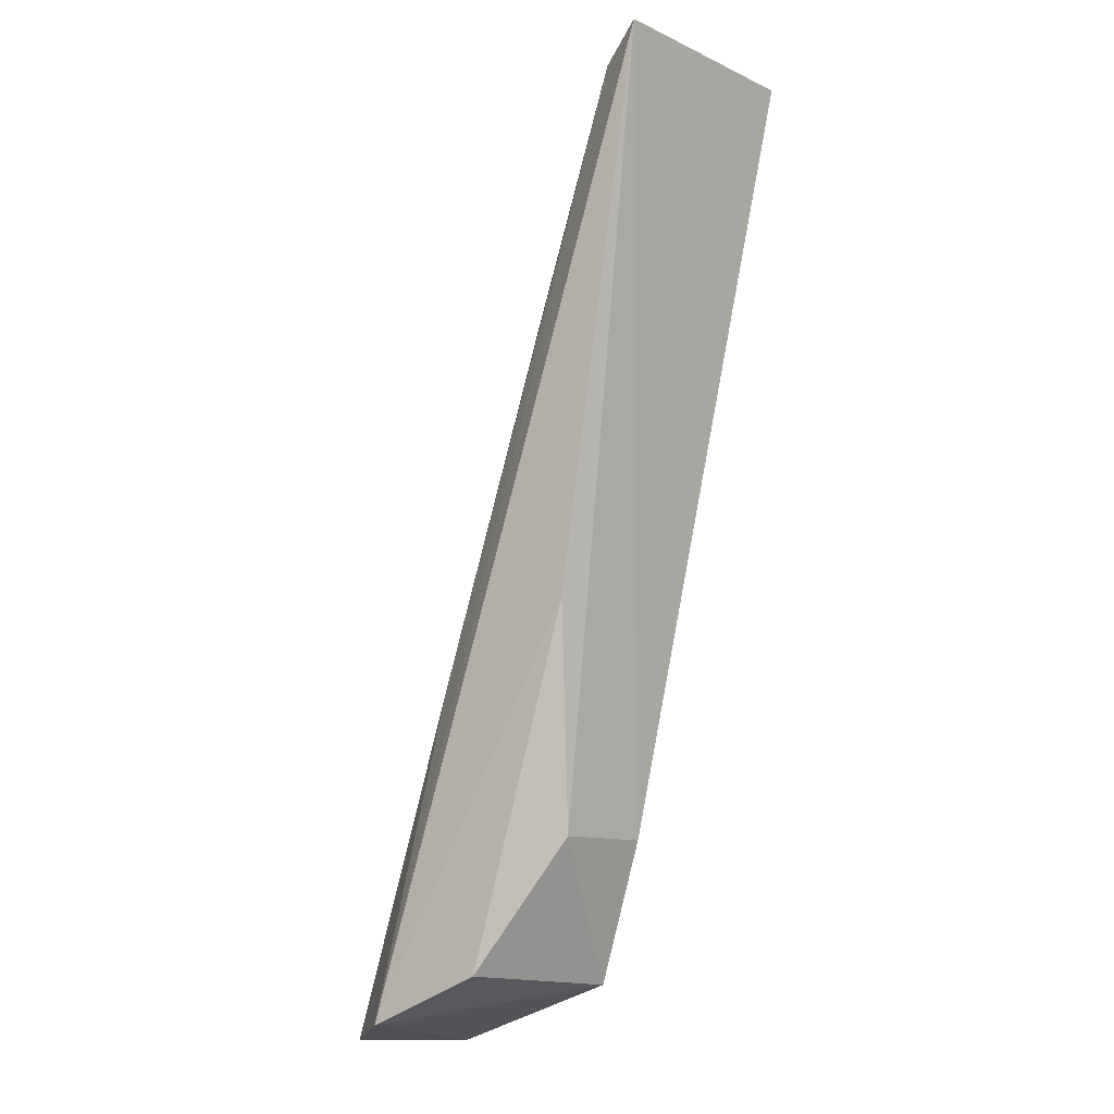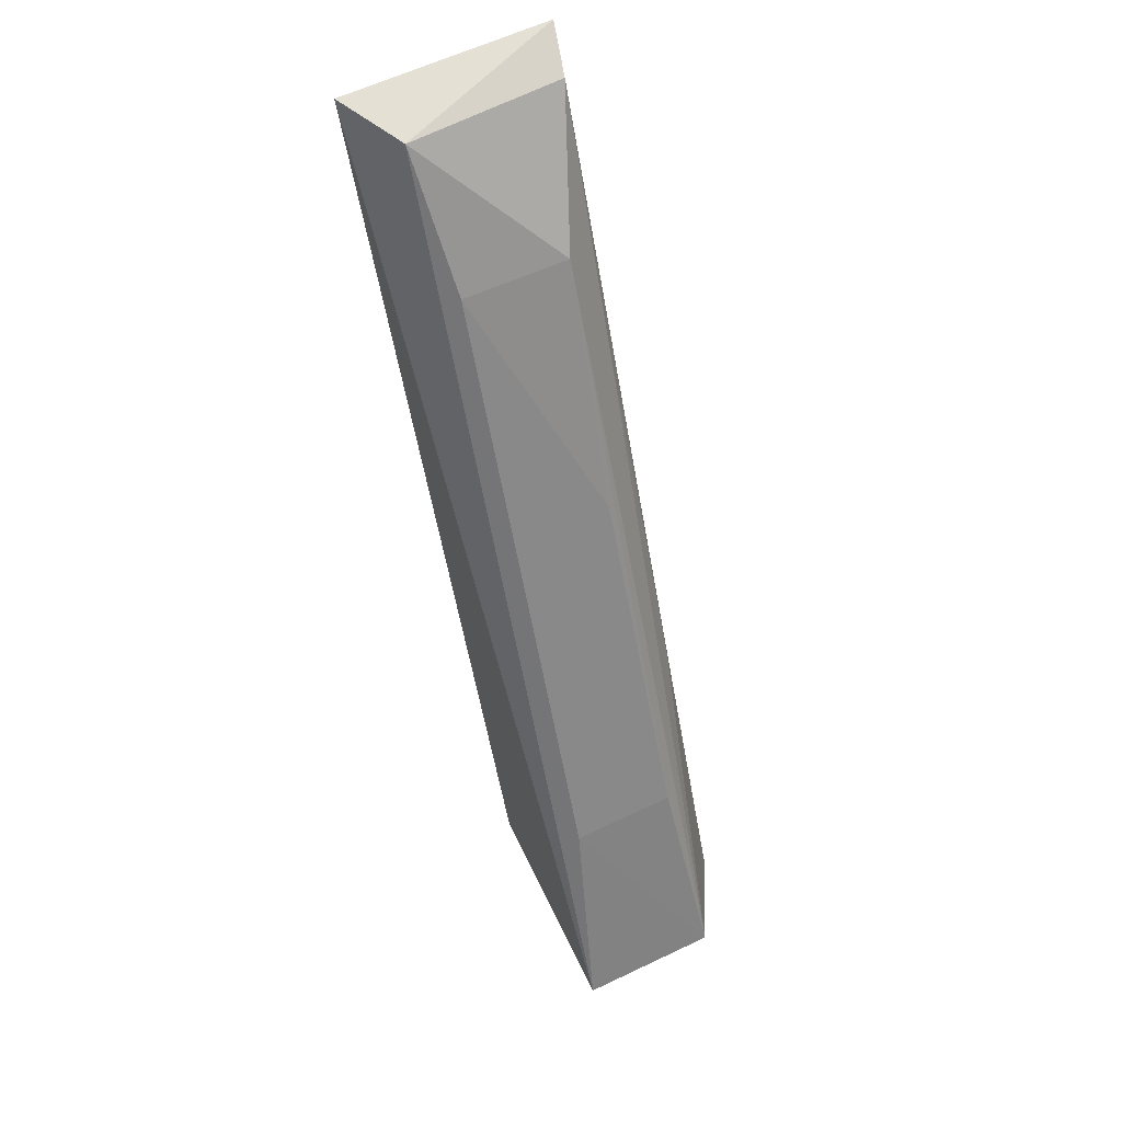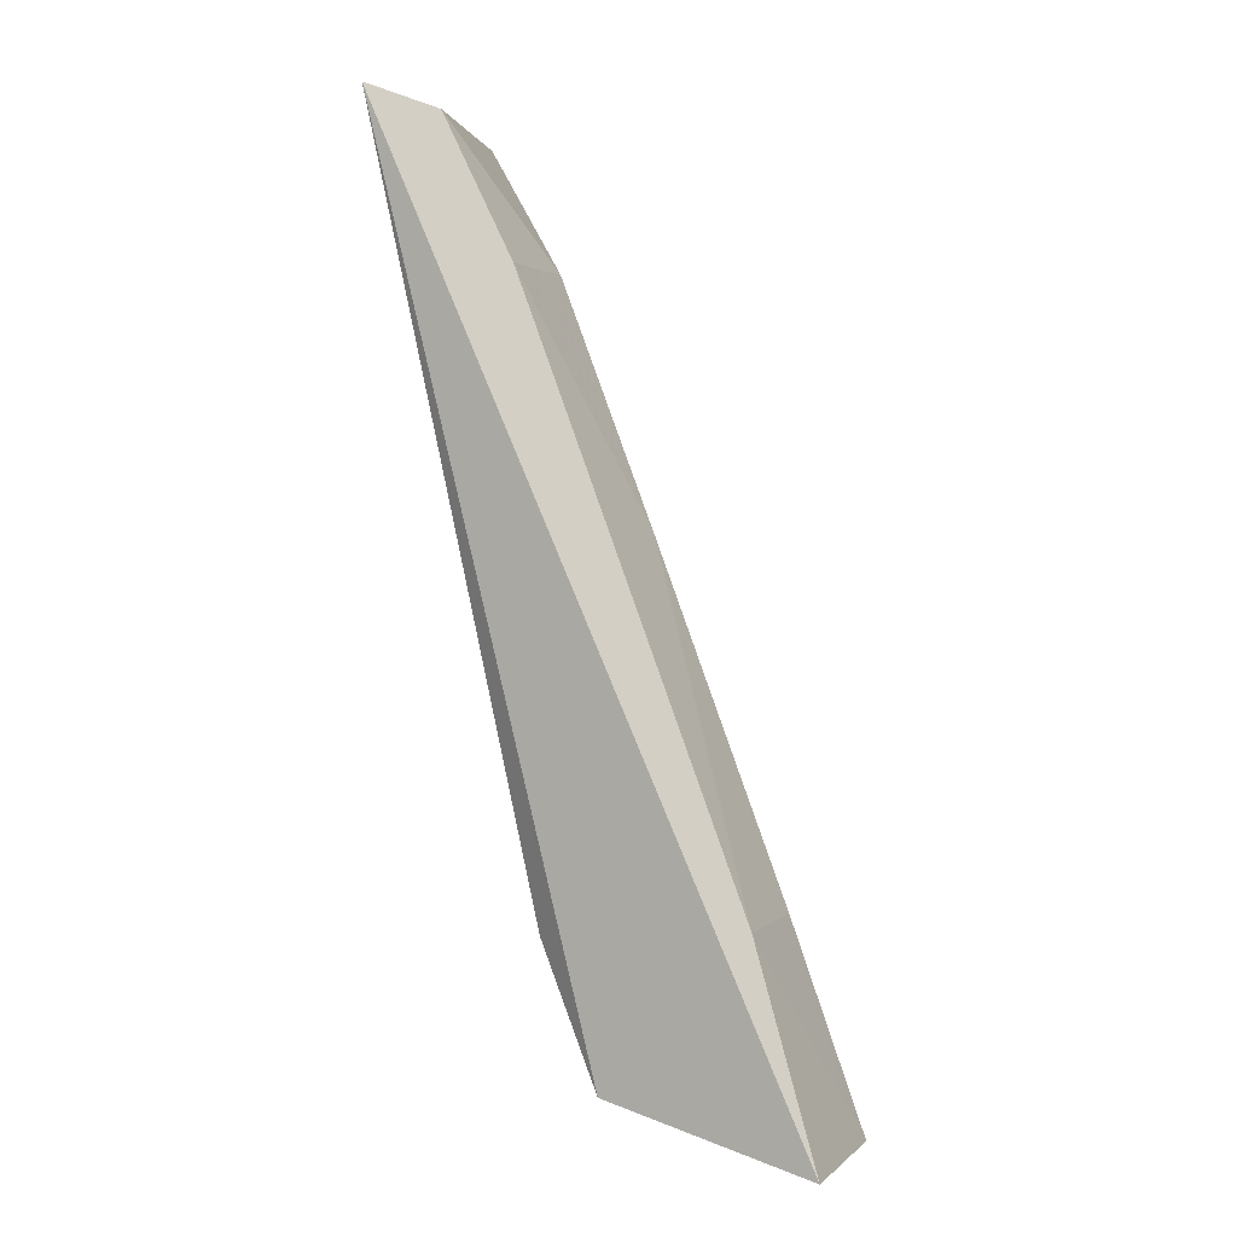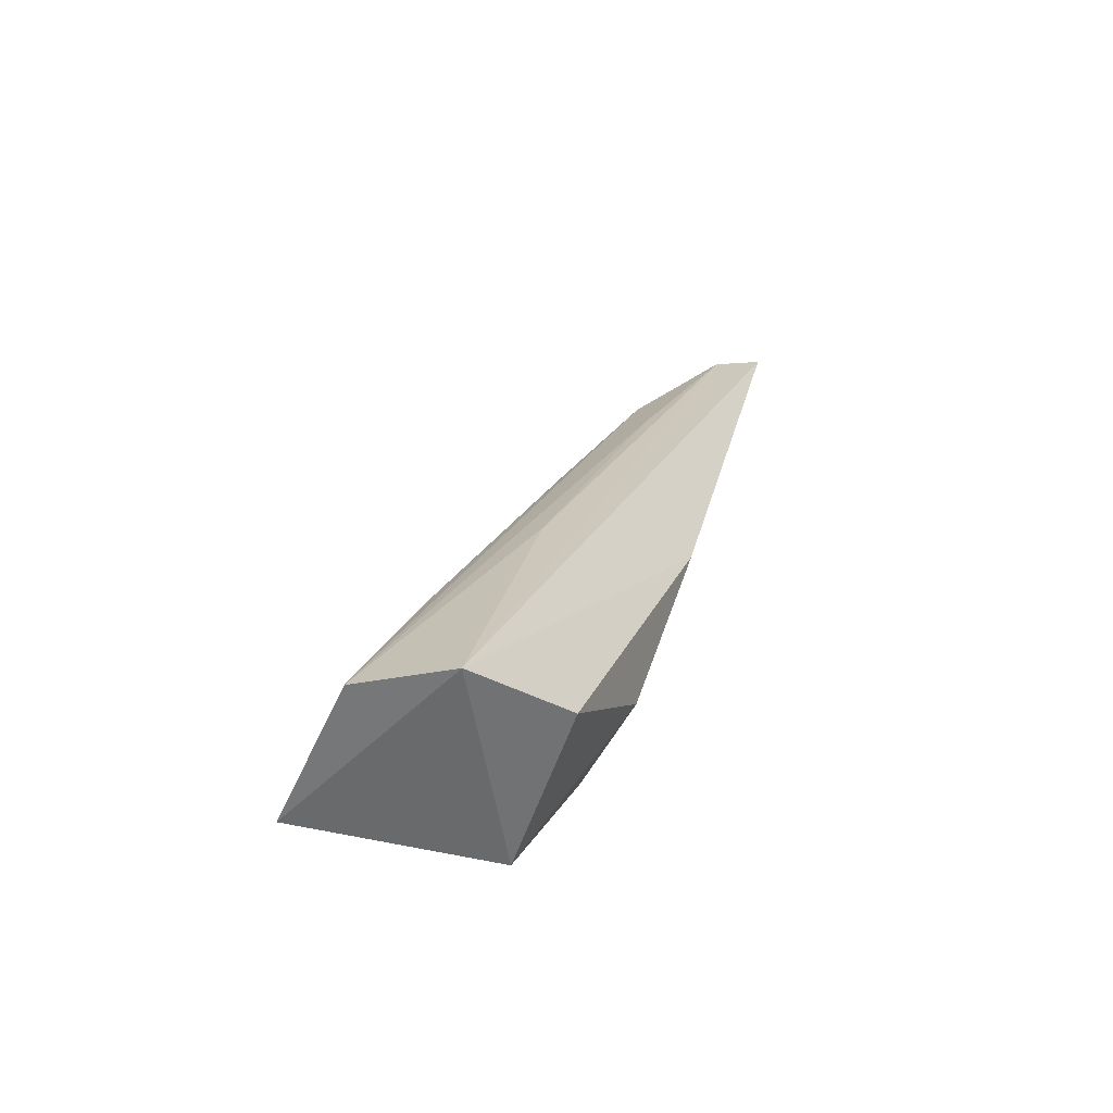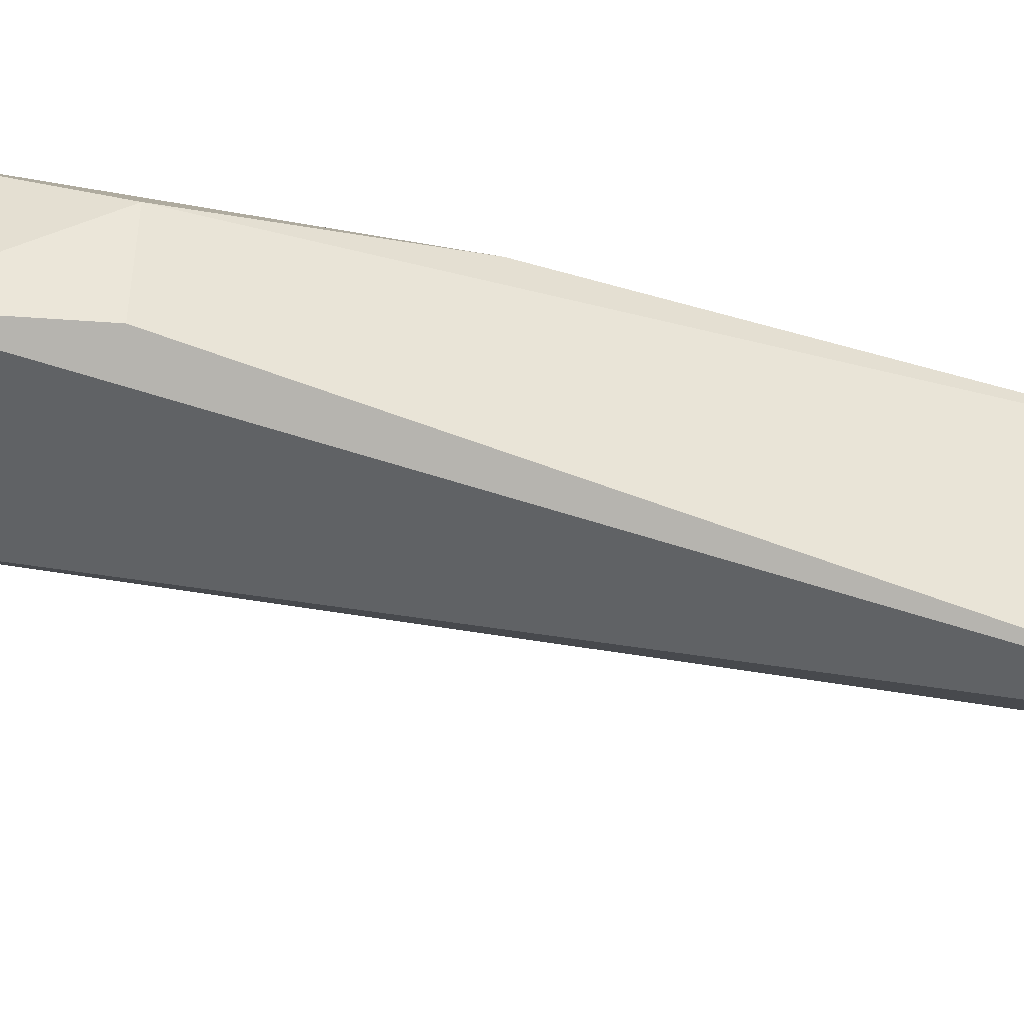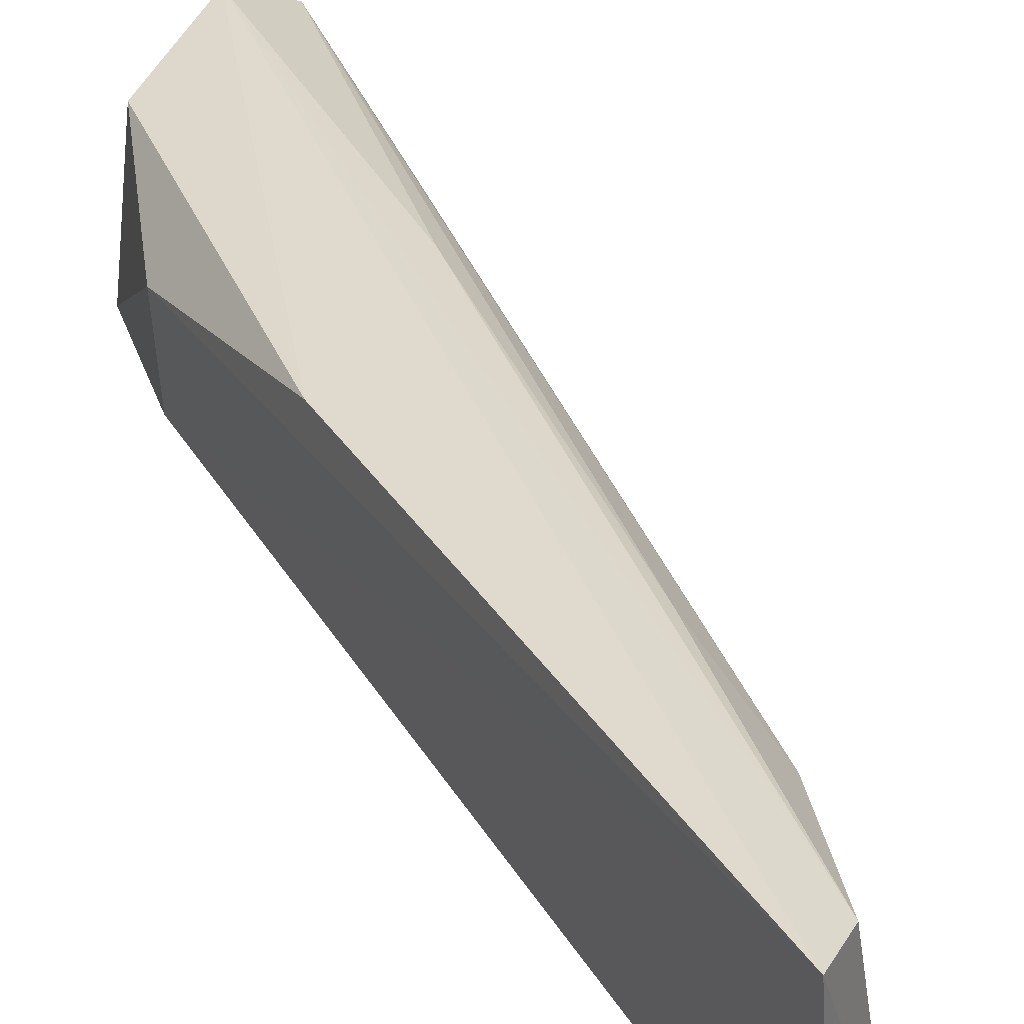
<metadata>
{"format":"obj","ext":"obj","renderer":"f3d","projection":"perspective","resolution":1024,"background":"white","views":[{"elev":-12.4,"azim":45.2,"up":"+Y"},{"elev":50.2,"azim":-119.0,"up":"+Y"},{"elev":2.3,"azim":-159.5,"up":"+Y"},{"elev":-60.4,"azim":-26.7,"up":"+Y"},{"elev":-46.9,"azim":57.7,"up":"+Z"},{"elev":37.7,"azim":139.1,"up":"+Z"}]}
</metadata>
<code>
v -0.2785 0.003999 -0.668
v -0.2901 -0.04983 -0.6699
v -0.2948 -0.07136 -0.6851
v -0.2801 0.004609 -0.6904
v -0.3217 -0.0905 -0.6726
v -0.2943 -0.07153 -0.675
v -0.3139 -0.08904 -0.668
v -0.2924 -0.01123 -0.674
v -0.3213 -0.09066 -0.6869
v -0.2835 0.001472 -0.6696
v -0.3026 -0.08449 -0.6705
v -0.3008 -0.08515 -0.6864
v -0.2861 0.002439 -0.6867
v -0.3146 -0.06988 -0.6851
v -0.3062 -0.05703 -0.6699
v -0.2938 -0.02235 -0.6705
v -0.3149 -0.0698 -0.6744
v -0.2923 -0.01125 -0.6851
v -0.302 -0.03531 -0.6749
f 1 3 4
f 6 1 2
f 6 3 1
f 7 2 1
f 9 7 5
f 10 7 1
f 11 6 2
f 11 2 7
f 12 9 4
f 12 4 3
f 12 3 6
f 12 6 11
f 12 11 7
f 12 7 9
f 13 4 9
f 13 8 10
f 13 10 1
f 13 1 4
f 14 9 5
f 14 13 9
f 15 5 7
f 15 7 10
f 16 10 8
f 16 8 5
f 16 15 10
f 16 5 15
f 17 14 5
f 17 5 8
f 18 8 13
f 18 13 14
f 19 17 8
f 19 8 18
f 19 18 14
f 19 14 17

</code>
